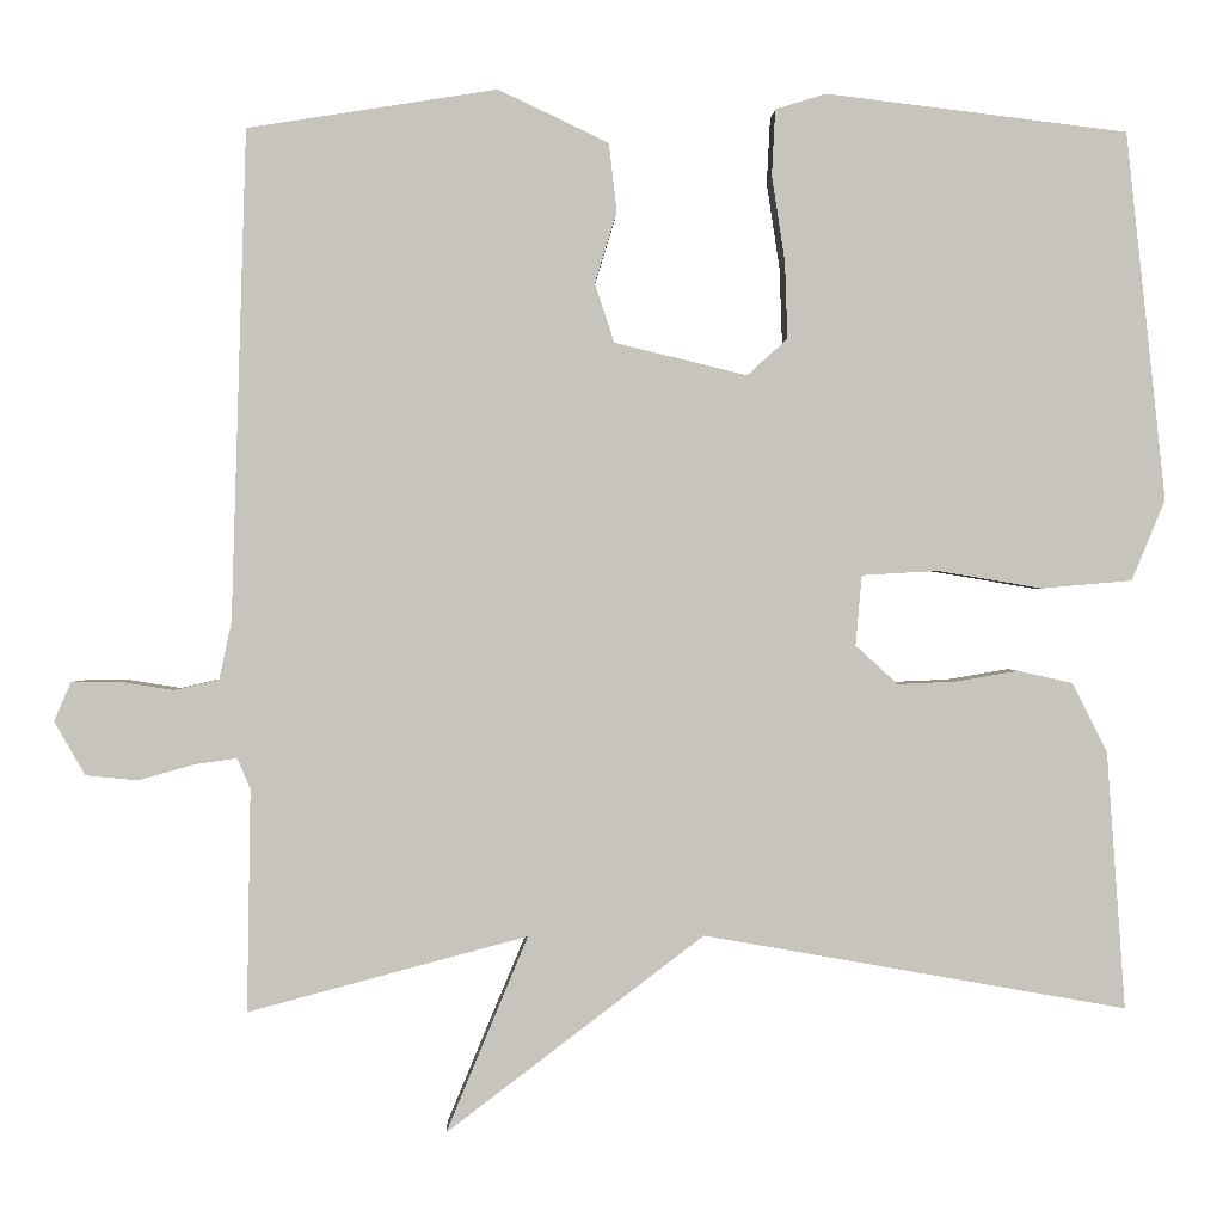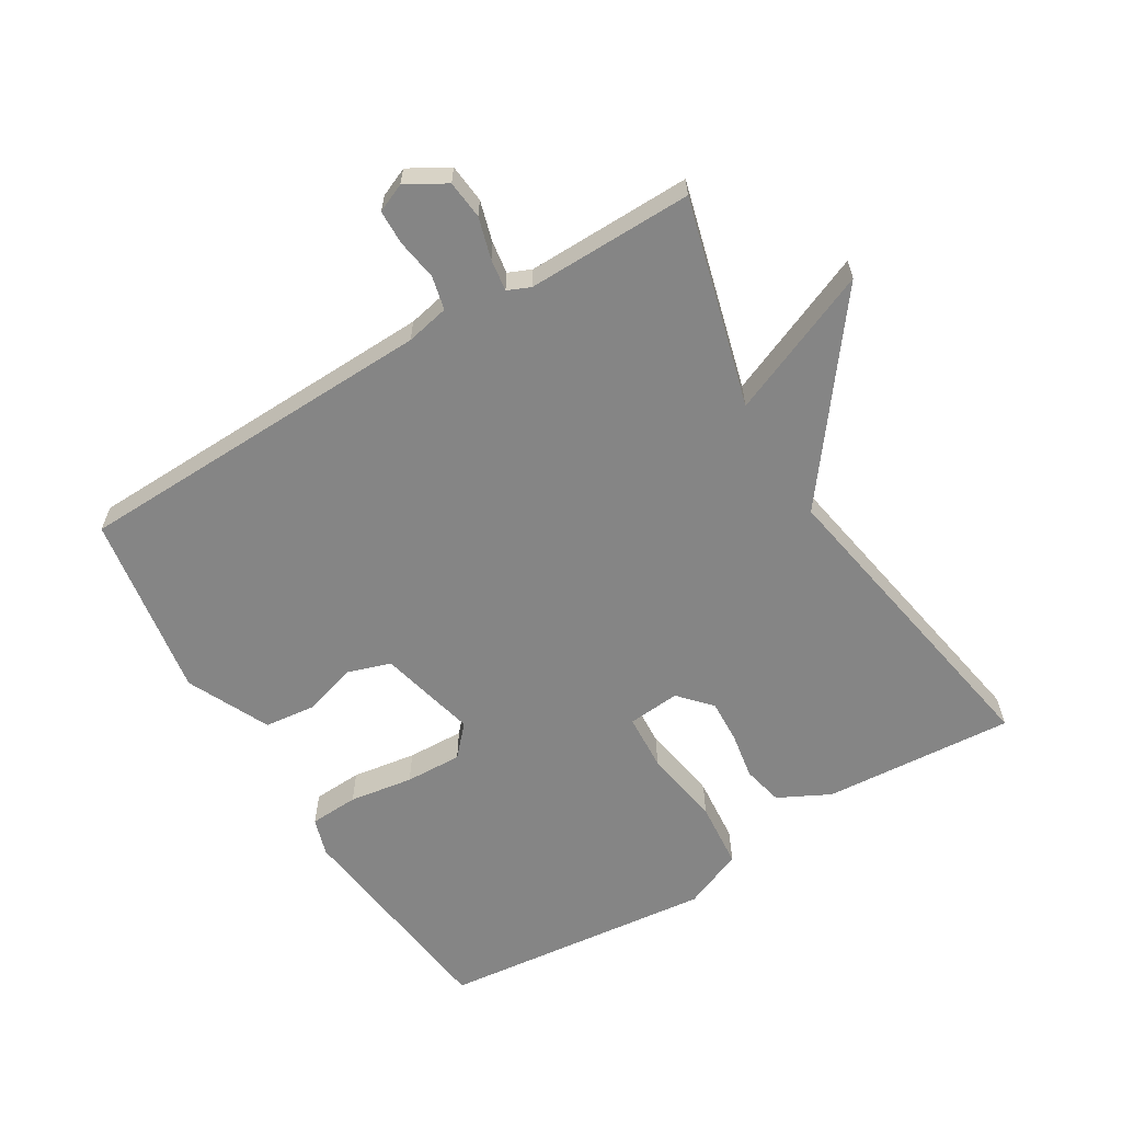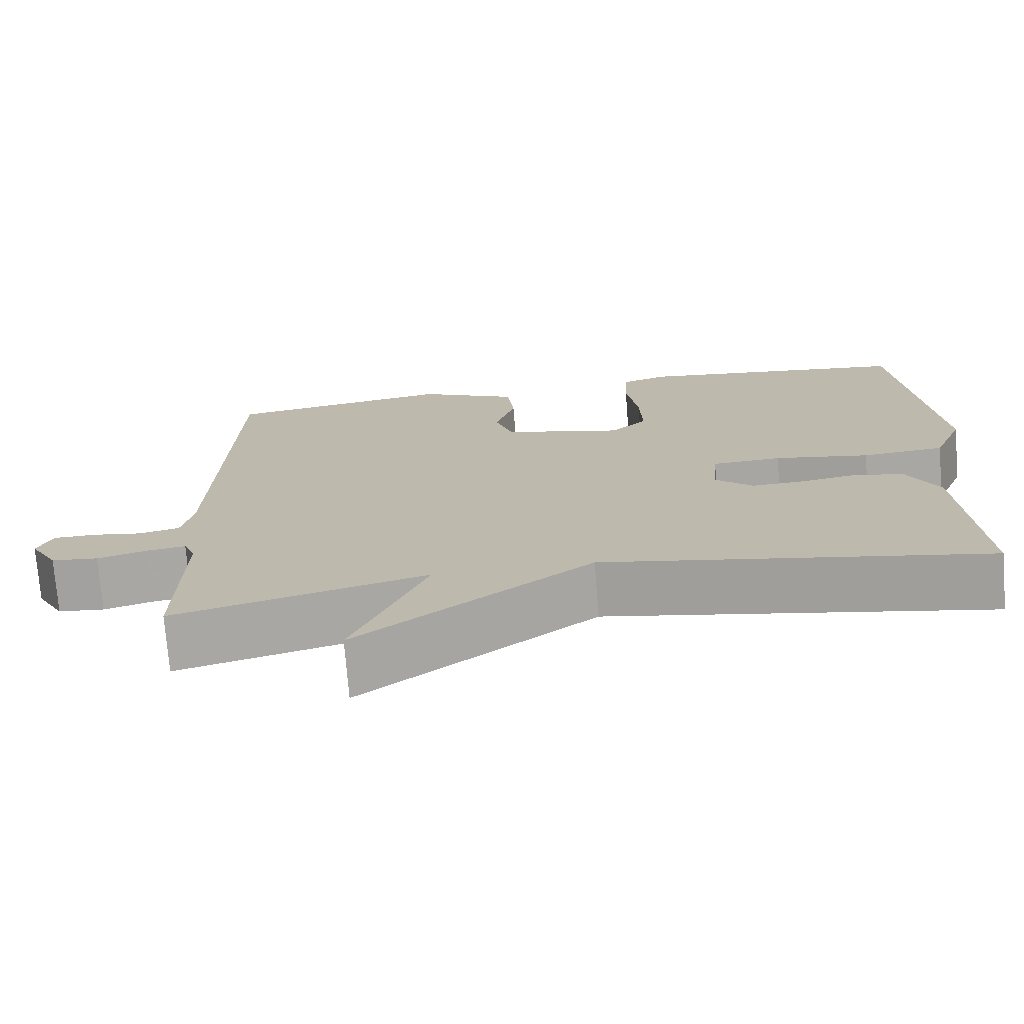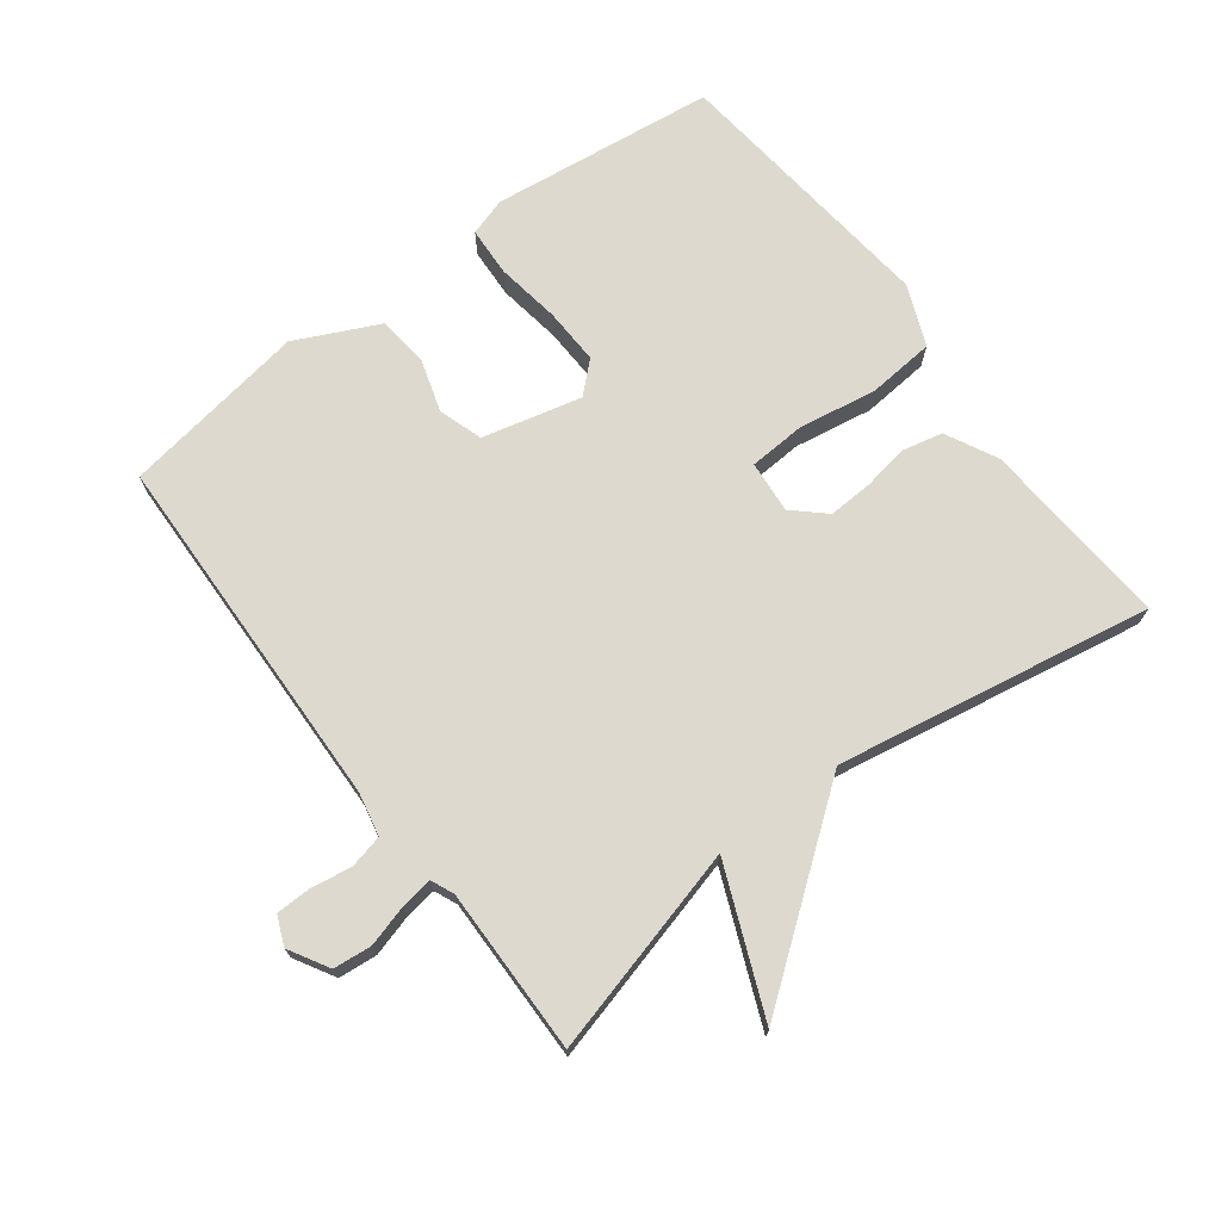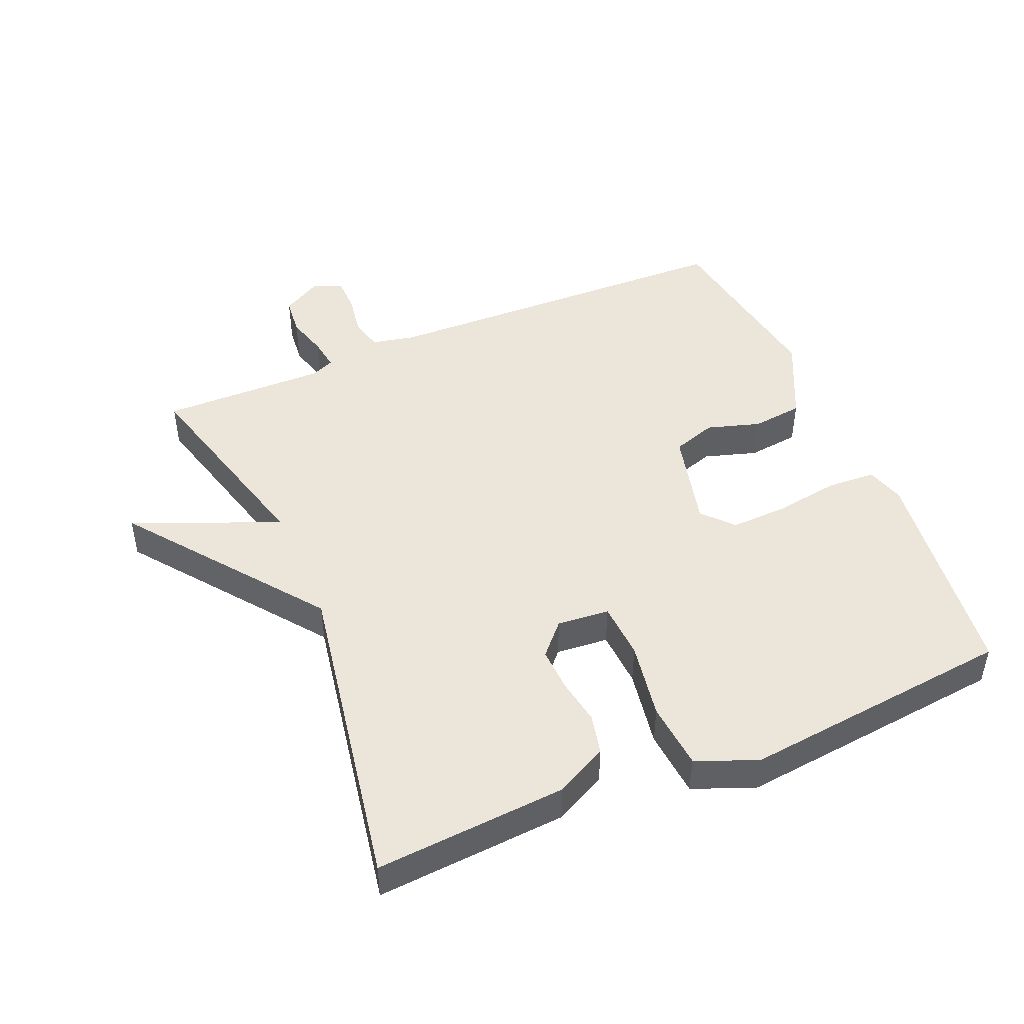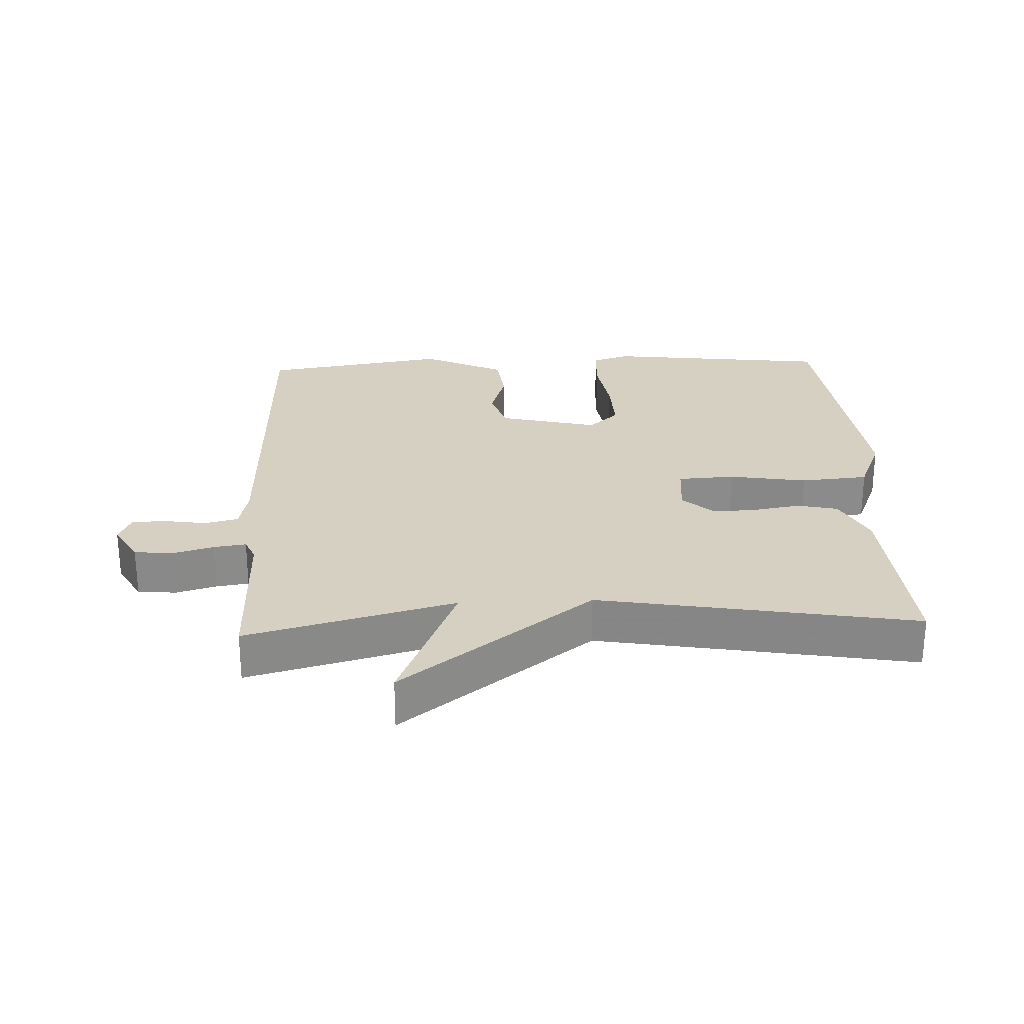
<metadata>
{"format":"obj","ext":"obj","renderer":"f3d","projection":"perspective","resolution":1024,"background":"white","views":[{"elev":0.6,"azim":178.3,"up":"+Z"},{"elev":-61.8,"azim":121.1,"up":"+Y"},{"elev":-73.8,"azim":-175.5,"up":"+Z"},{"elev":71.6,"azim":142.9,"up":"+Y"},{"elev":46.9,"azim":-113.0,"up":"+Y"},{"elev":26.5,"azim":177.5,"up":"+Y"}]}
</metadata>
<code>
v 0.5 0.07 0.5
v 0.517 0.07 -0.057
v 0.531 0.07 -0.123
v 0.582 0.07 -0.135
v 0.645 0.07 -0.125
v 0.698 0.07 -0.126
v 0.717 0.07 -0.17
v 0.682 0.07 -0.231
v 0.623 0.07 -0.237
v 0.56 0.07 -0.219
v 0.511 0.07 -0.212
v 0.496 0.07 -0.247
v 0.5 0.07 -0.5
v 0.182 0.07 -0.415
v 0.275 0.07 -0.638
v -0.018 0.07 -0.415
v -0.5 0.07 -0.5
v -0.479 0.07 -0.207
v -0.439 0.07 -0.128
v -0.377 0.07 -0.114
v -0.306 0.07 -0.126
v -0.239 0.07 -0.129
v -0.191 0.07 -0.085
v -0.198 0.07 -0.005
v -0.285 0.07 0
v -0.404 0.07 -0.02
v -0.507 0.07 -0.011
v -0.545 0.07 0.081
v -0.5 0.07 0.5
v -0.157 0.07 0.542
v -0.099 0.07 0.524
v -0.095 0.07 0.449
v -0.11 0.07 0.351
v -0.113 0.07 0.264
v -0.067 0.07 0.222
v 0.084 0.07 0.259
v 0.106 0.07 0.326
v 0.081 0.07 0.407
v 0.09 0.07 0.485
v 0.216 0.07 0.545
v 0.5 0 0.5
v 0.517 0 -0.057
v 0.531 0 -0.123
v 0.582 0 -0.135
v 0.645 0 -0.125
v 0.698 0 -0.126
v 0.717 0 -0.17
v 0.682 0 -0.231
v 0.623 0 -0.237
v 0.56 0 -0.219
v 0.511 0 -0.212
v 0.496 0 -0.247
v 0.5 0 -0.5
v 0.182 0 -0.415
v 0.275 0 -0.638
v -0.018 0 -0.415
v -0.5 0 -0.5
v -0.479 0 -0.207
v -0.439 0 -0.128
v -0.377 0 -0.114
v -0.306 0 -0.126
v -0.239 0 -0.129
v -0.191 0 -0.085
v -0.198 0 -0.005
v -0.285 0 0
v -0.404 0 -0.02
v -0.507 0 -0.011
v -0.545 0 0.081
v -0.5 0 0.5
v -0.157 0 0.542
v -0.099 0 0.524
v -0.095 0 0.449
v -0.11 0 0.351
v -0.113 0 0.264
v -0.067 0 0.222
v 0.084 0 0.259
v 0.106 0 0.326
v 0.081 0 0.407
v 0.09 0 0.485
v 0.216 0 0.545
f 40 1 2
f 39 40 2
f 38 39 2
f 37 38 2
f 36 37 2 3
f 35 36 3
f 31 32 33
f 30 31 33
f 29 30 33
f 28 29 33
f 27 28 33
f 26 27 33
f 25 26 33
f 24 25 33 34
f 23 24 34 35
f 19 20 21
f 18 19 21
f 17 18 21
f 16 17 21
f 16 21 22
f 15 16 22
f 14 15 22
f 14 22 23
f 13 14 23
f 12 13 23
f 8 9 10
f 7 8 10
f 6 7 10
f 5 6 10
f 4 5 10
f 3 4 10 11
f 12 23 35
f 11 12 35
f 3 11 35
f 42 41 80
f 42 80 79
f 42 79 78
f 42 78 77
f 43 42 77 76
f 43 76 75
f 73 72 71
f 73 71 70
f 73 70 69
f 73 69 68
f 73 68 67
f 73 67 66
f 73 66 65
f 74 73 65 64
f 75 74 64 63
f 61 60 59
f 61 59 58
f 61 58 57
f 61 57 56
f 62 61 56
f 62 56 55
f 62 55 54
f 63 62 54
f 63 54 53
f 63 53 52
f 50 49 48
f 50 48 47
f 50 47 46
f 50 46 45
f 50 45 44
f 51 50 44 43
f 75 63 52
f 75 52 51
f 75 51 43
f 1 41 42 2
f 2 42 43 3
f 3 43 44 4
f 4 44 45 5
f 5 45 46 6
f 6 46 47 7
f 7 47 48 8
f 8 48 49 9
f 9 49 50 10
f 10 50 51 11
f 11 51 52 12
f 12 52 53 13
f 13 53 54 14
f 14 54 55 15
f 15 55 56 16
f 16 56 57 17
f 17 57 58 18
f 18 58 59 19
f 19 59 60 20
f 20 60 61 21
f 21 61 62 22
f 22 62 63 23
f 23 63 64 24
f 24 64 65 25
f 25 65 66 26
f 26 66 67 27
f 27 67 68 28
f 28 68 69 29
f 29 69 70 30
f 30 70 71 31
f 31 71 72 32
f 32 72 73 33
f 33 73 74 34
f 34 74 75 35
f 35 75 76 36
f 36 76 77 37
f 37 77 78 38
f 38 78 79 39
f 39 79 80 40
f 40 80 41 1

</code>
